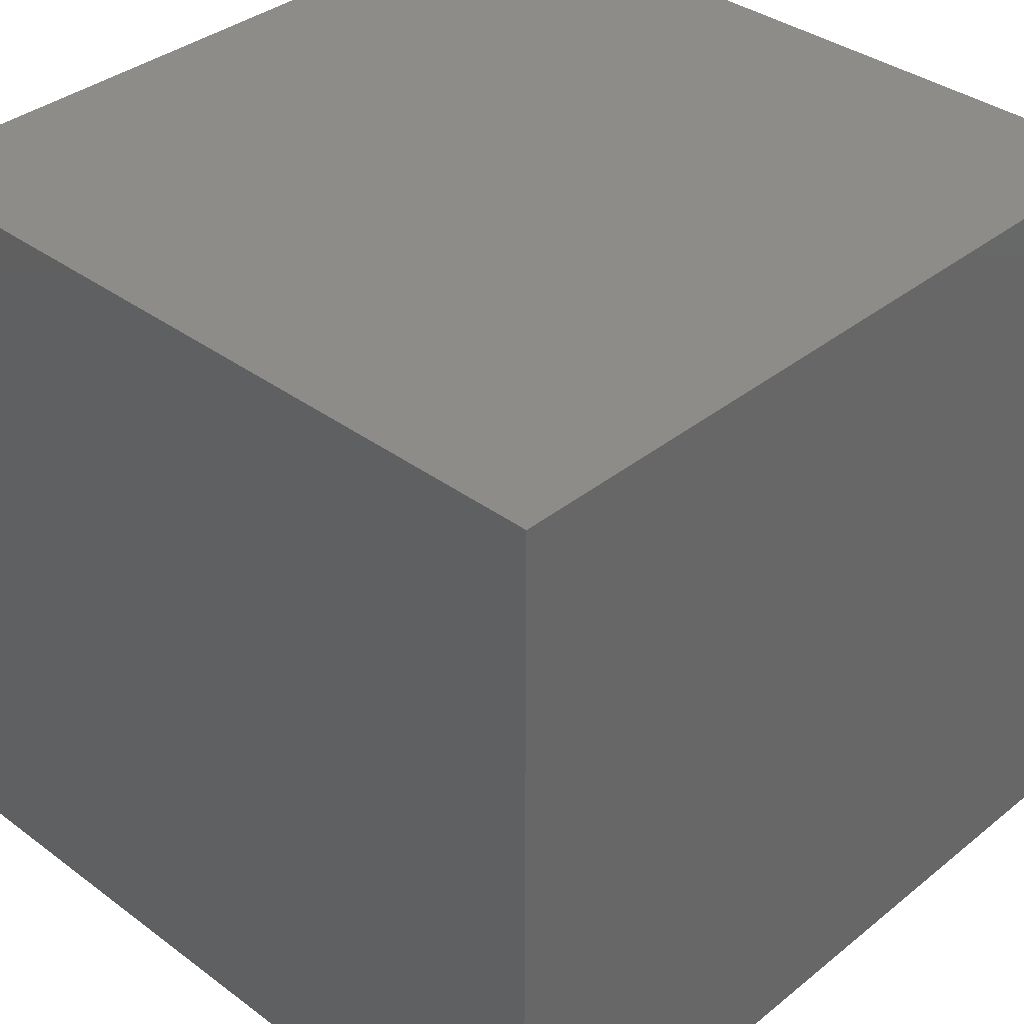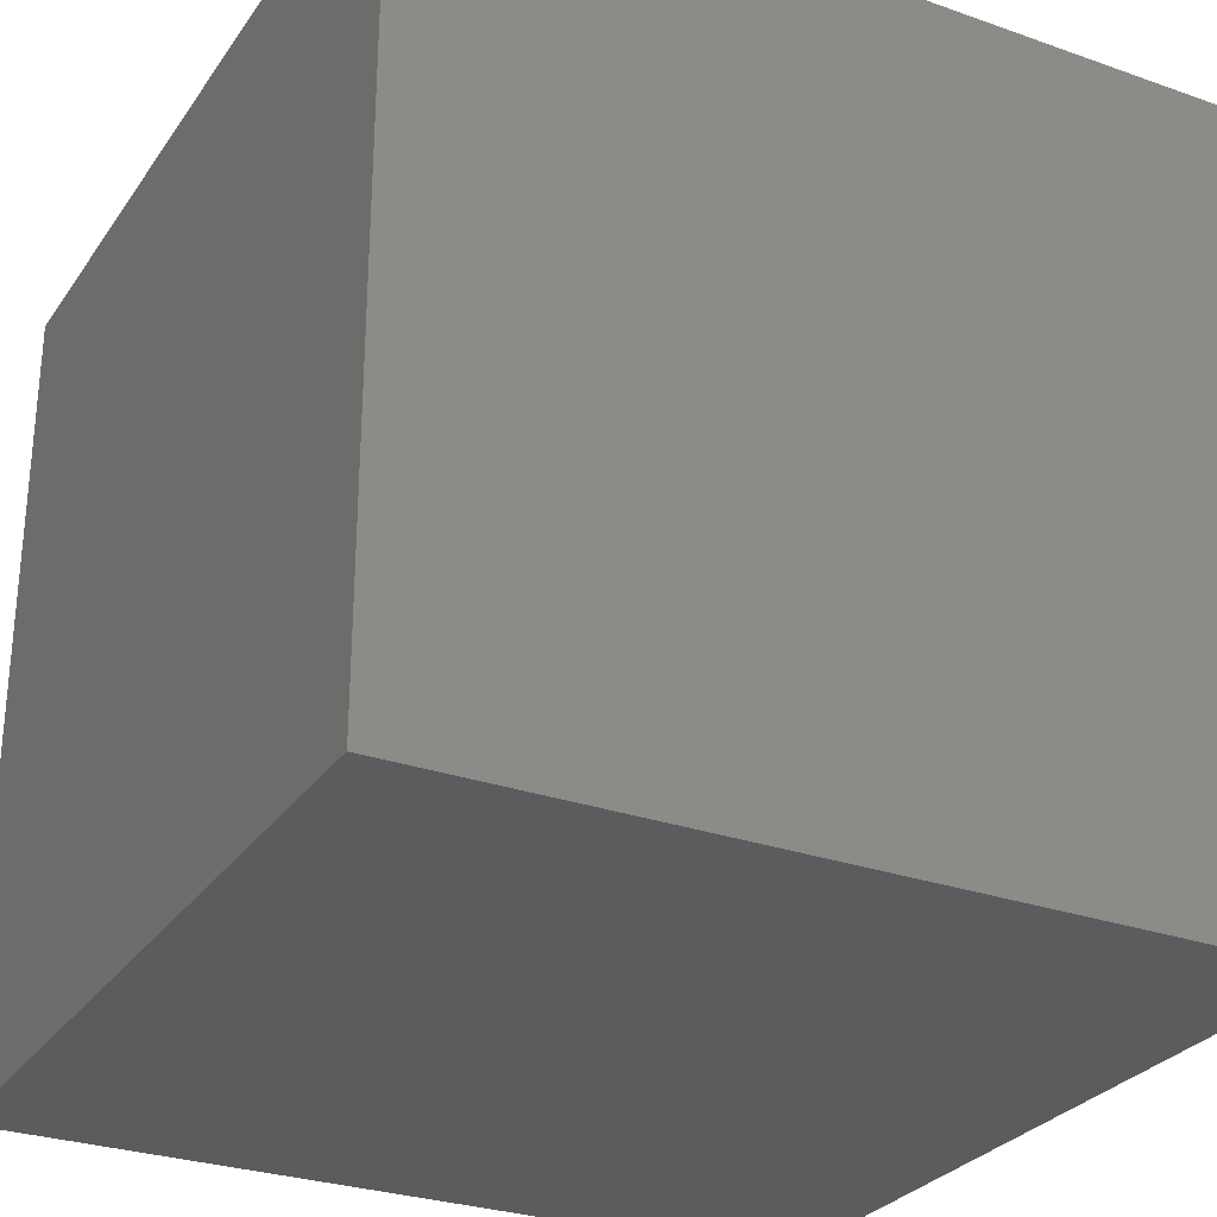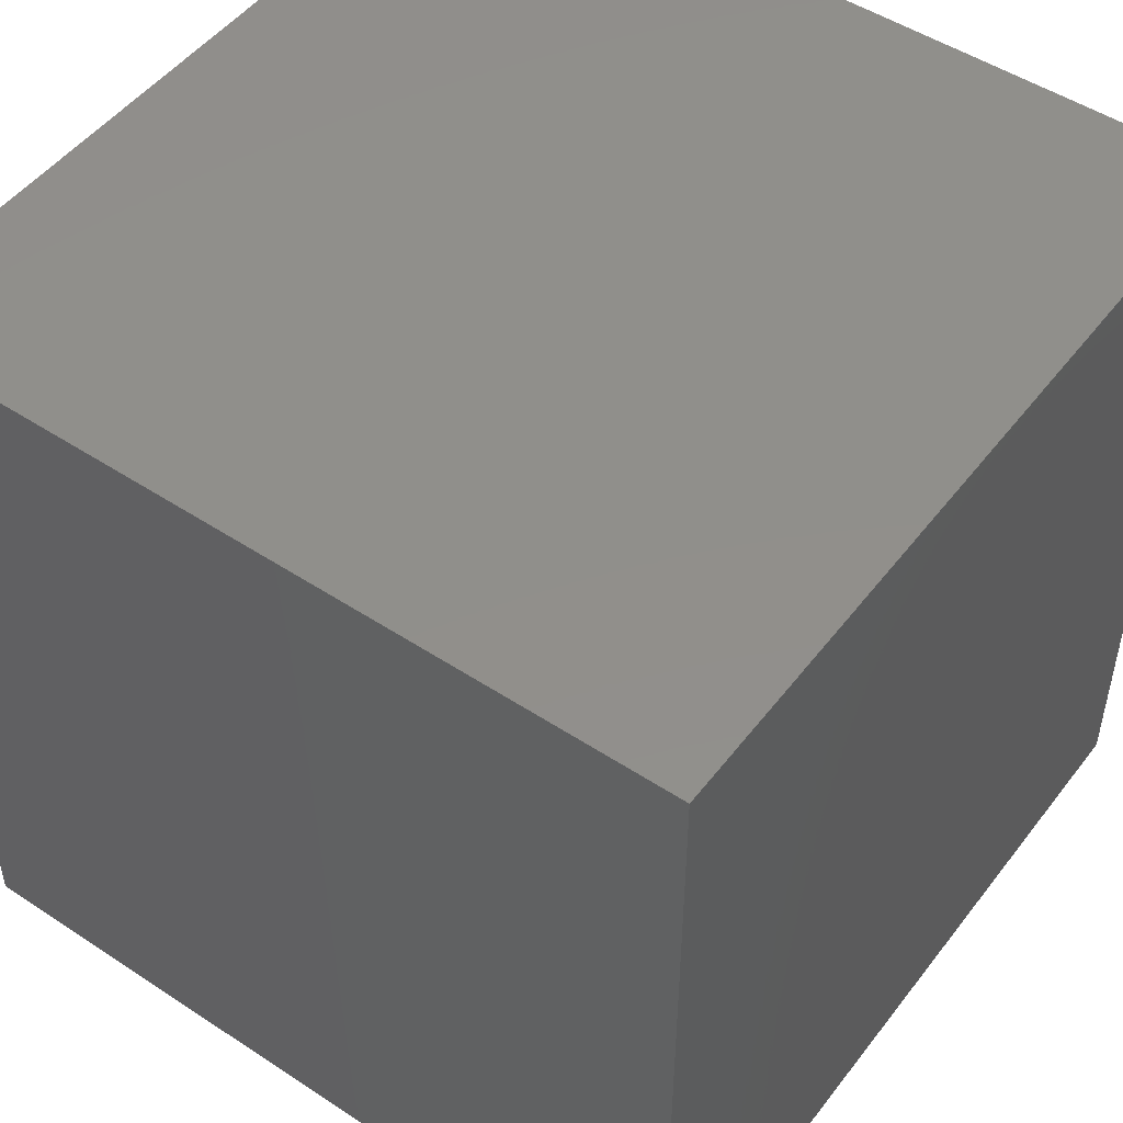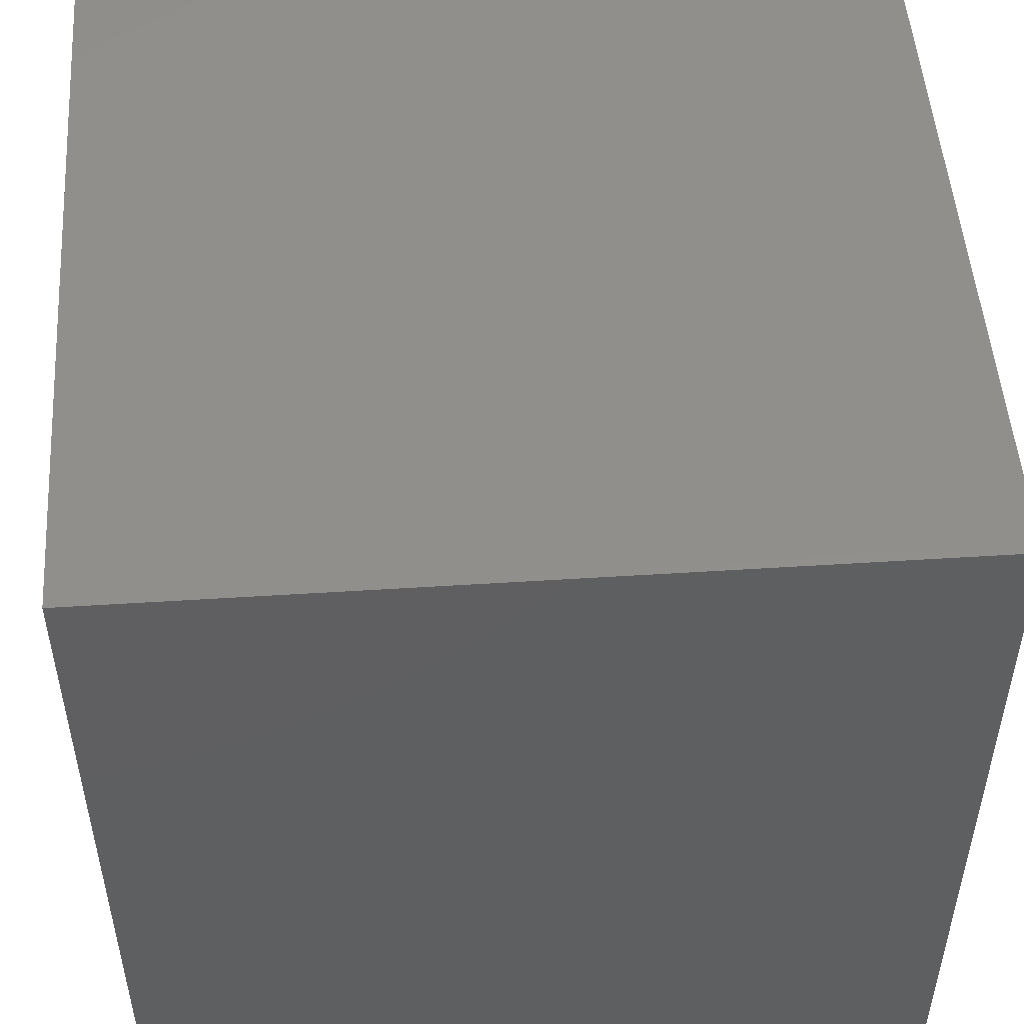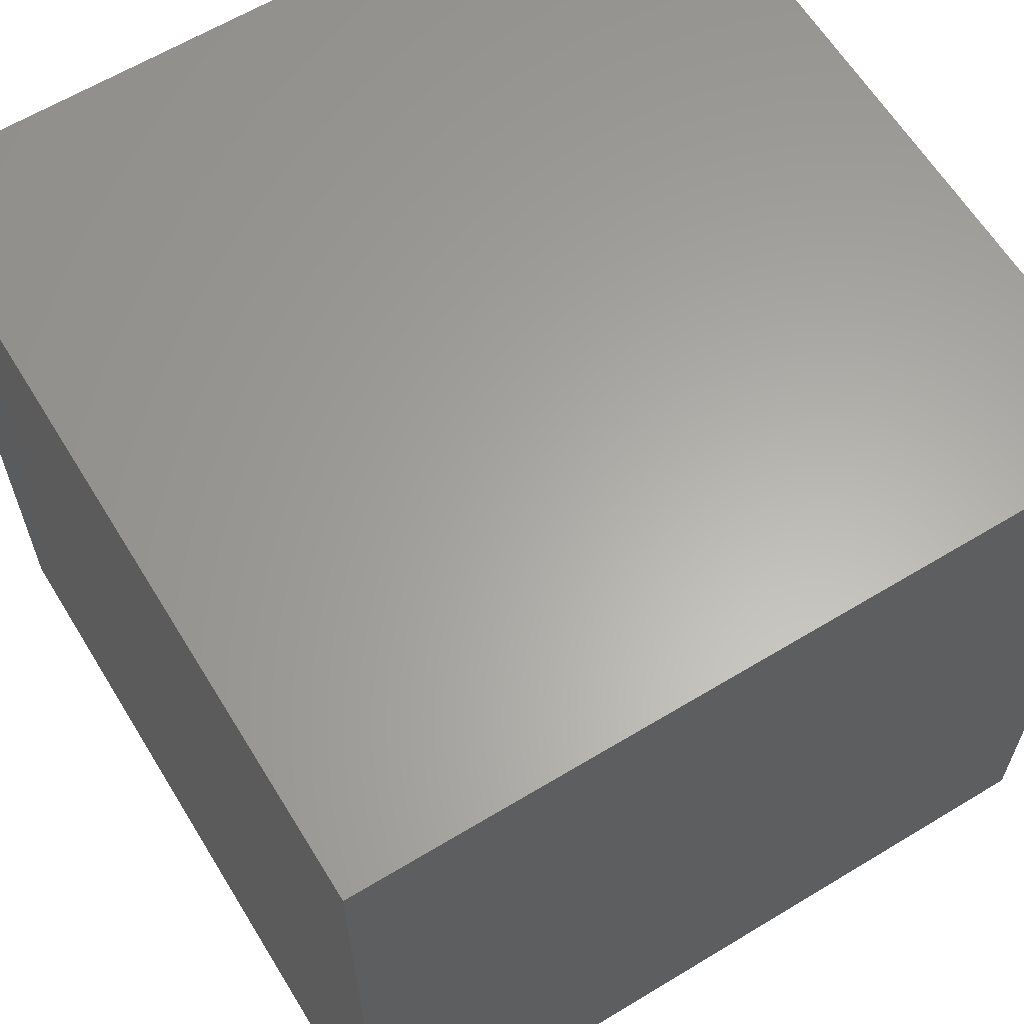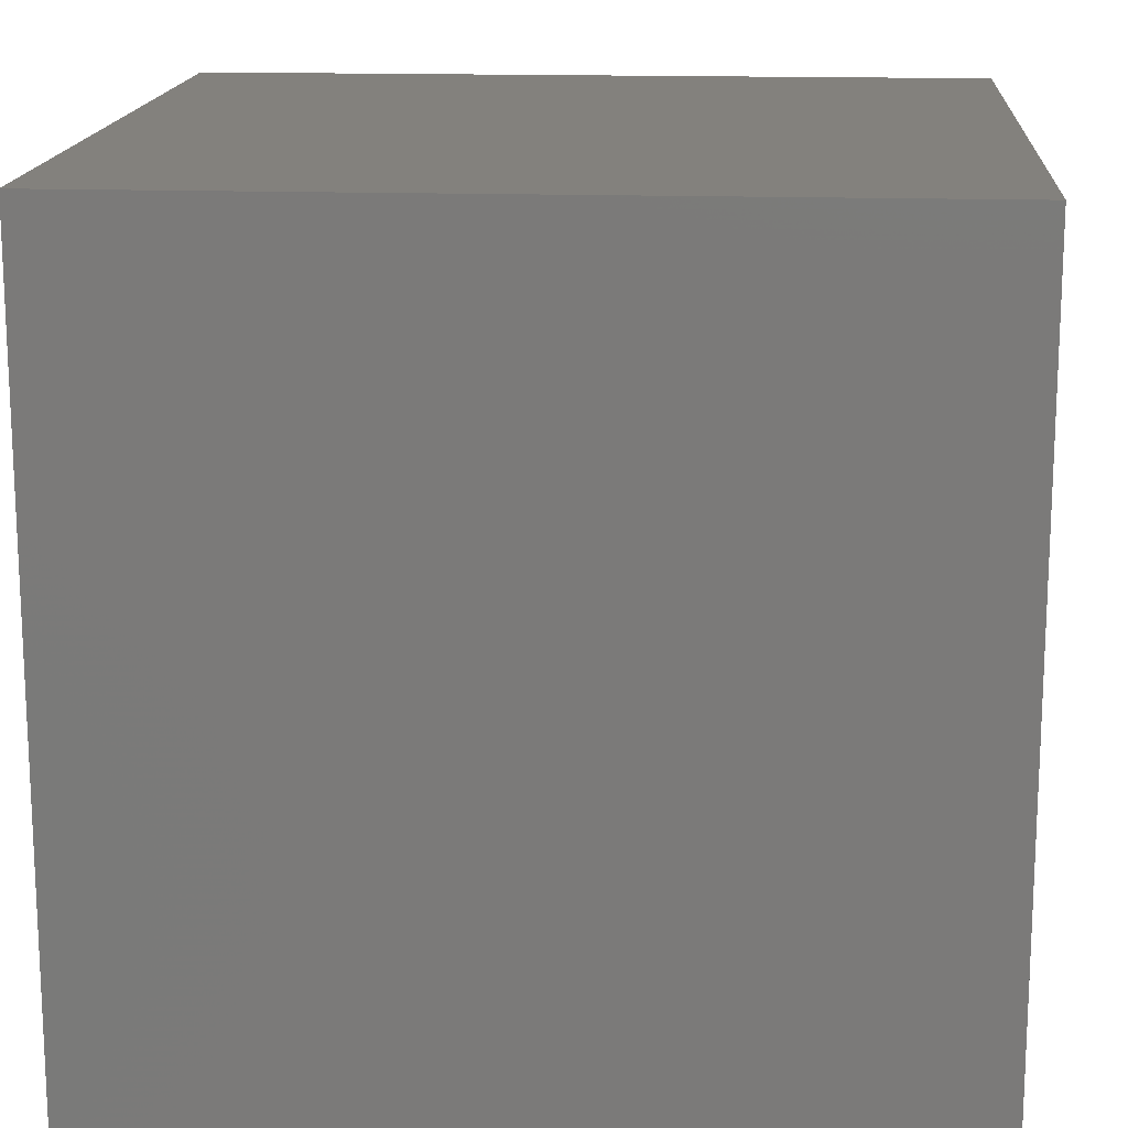
<metadata>
{"format":"stl","ext":"stl","renderer":"f3d","projection":"perspective","resolution":1024,"background":"white","views":[{"elev":36.4,"azim":-46.1,"up":"+Z"},{"elev":-28.7,"azim":62.2,"up":"+Z"},{"elev":49.7,"azim":126.0,"up":"+Y"},{"elev":50.6,"azim":176.0,"up":"+Y"},{"elev":62.6,"azim":-31.5,"up":"+Z"},{"elev":15.8,"azim":94.1,"up":"+Y"}]}
</metadata>
<code>
# stl→obj: 8 verts, 12 faces
v 4 -3 8
v 3 -3 8
v 4 -4 8
v 3 -4 8
v 4 -4 7
v 3 -4 7
v 4 -3 7
v 3 -3 7
f 1 2 3
f 3 2 4
f 5 6 7
f 7 6 8
f 4 6 3
f 3 6 5
f 2 8 4
f 4 8 6
f 1 7 2
f 2 7 8
f 3 5 1
f 1 5 7

</code>
